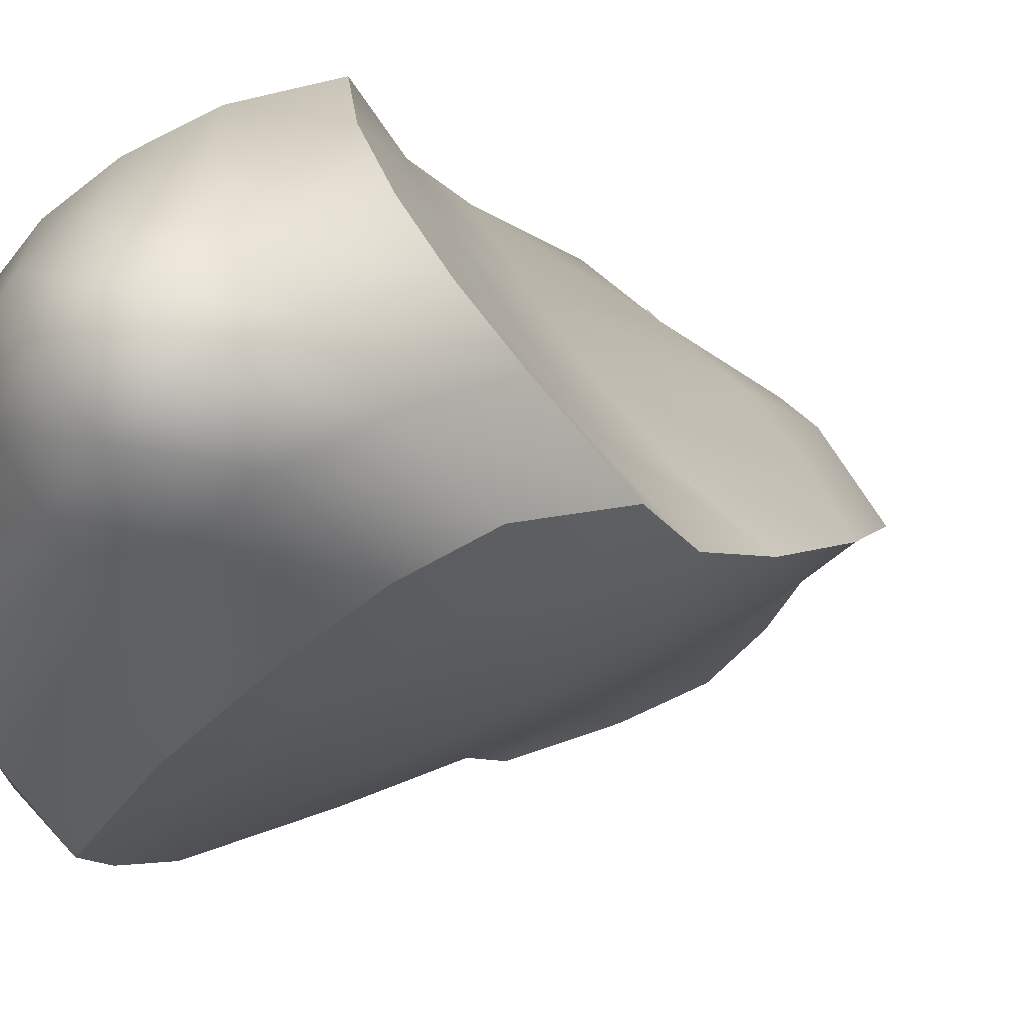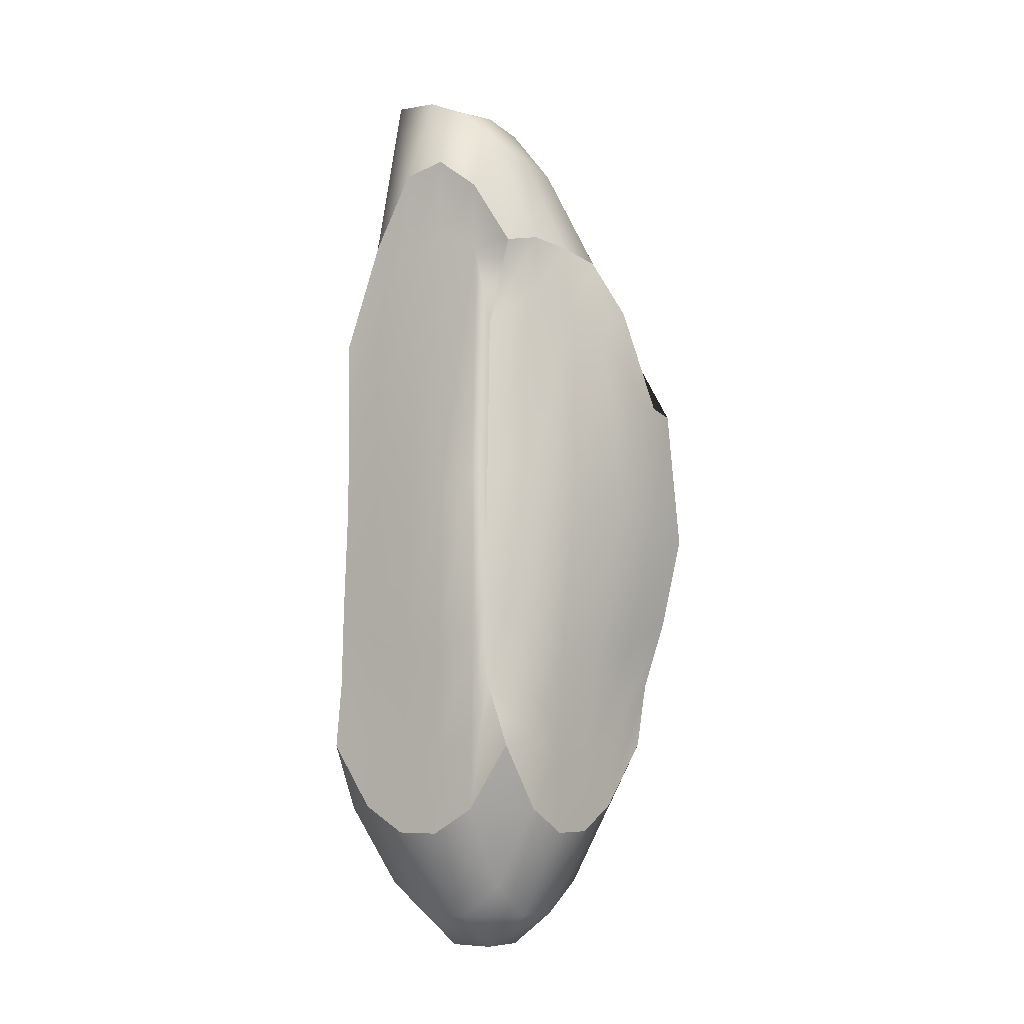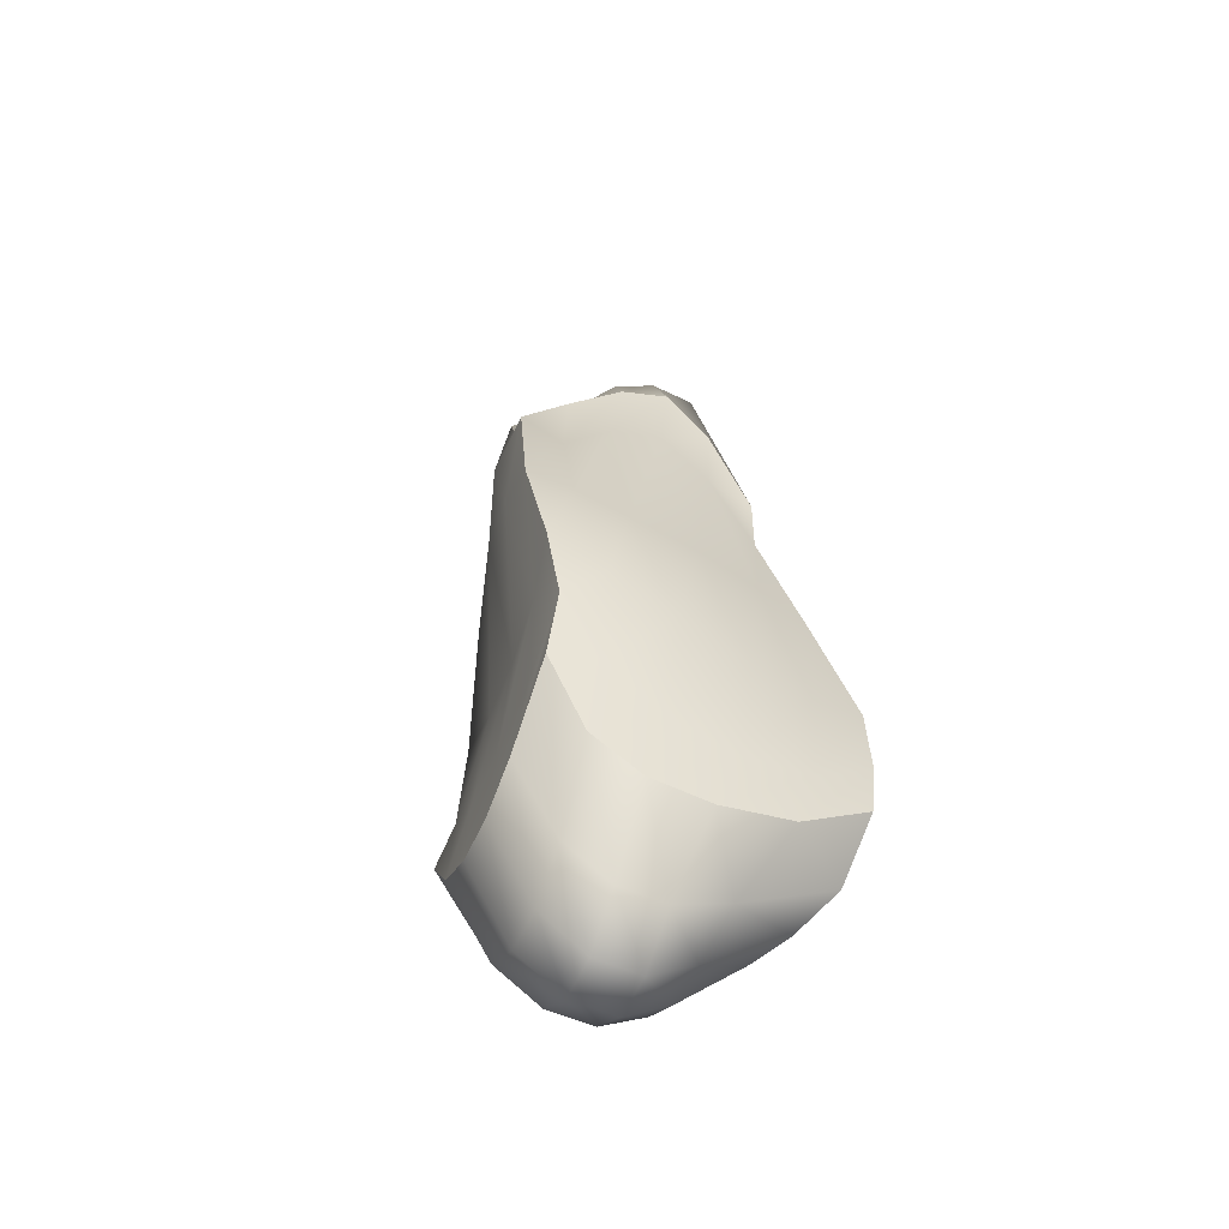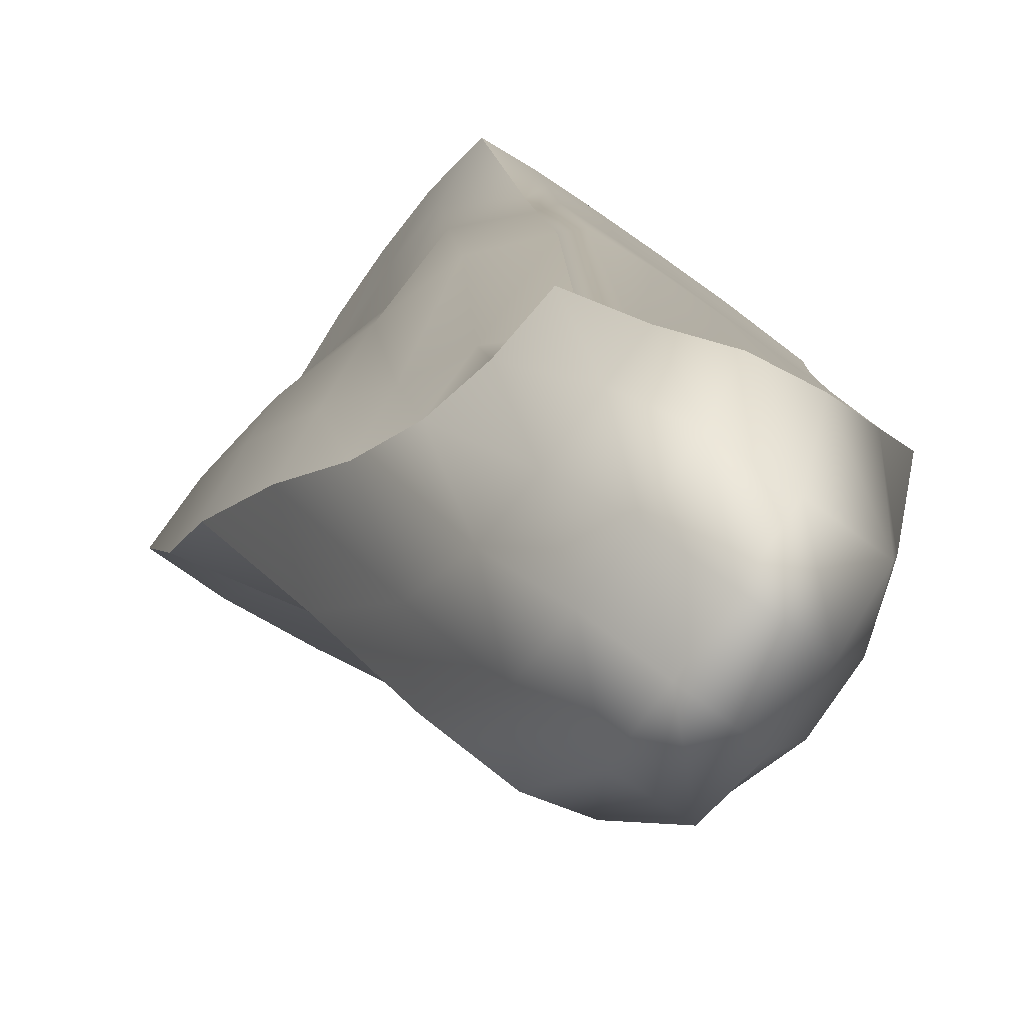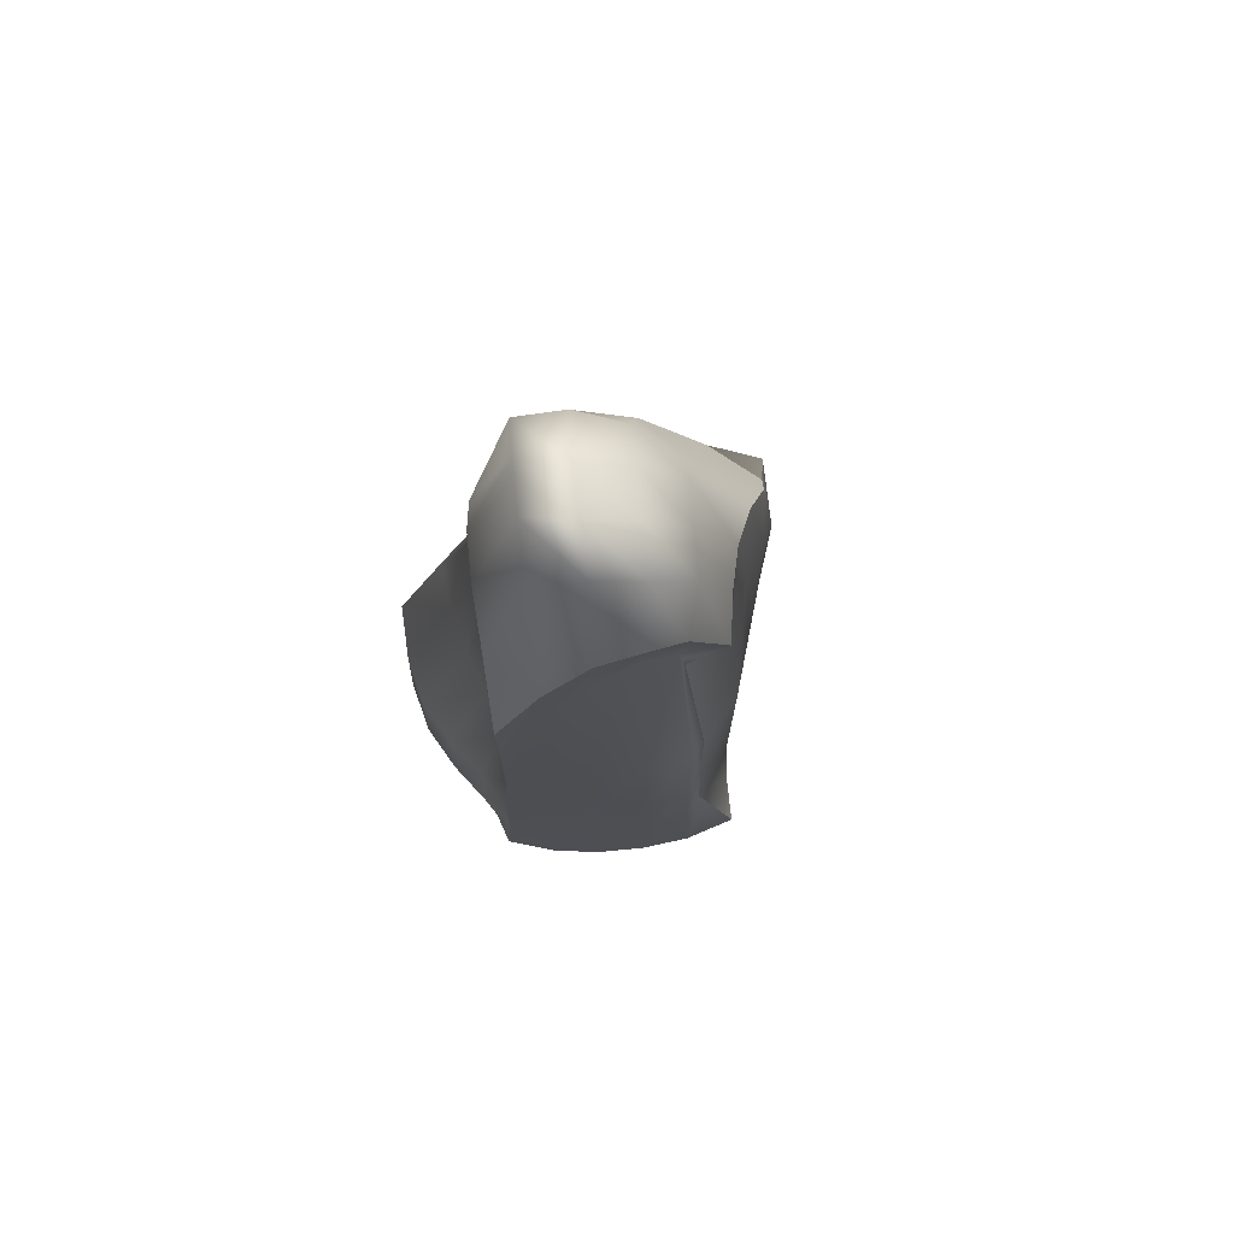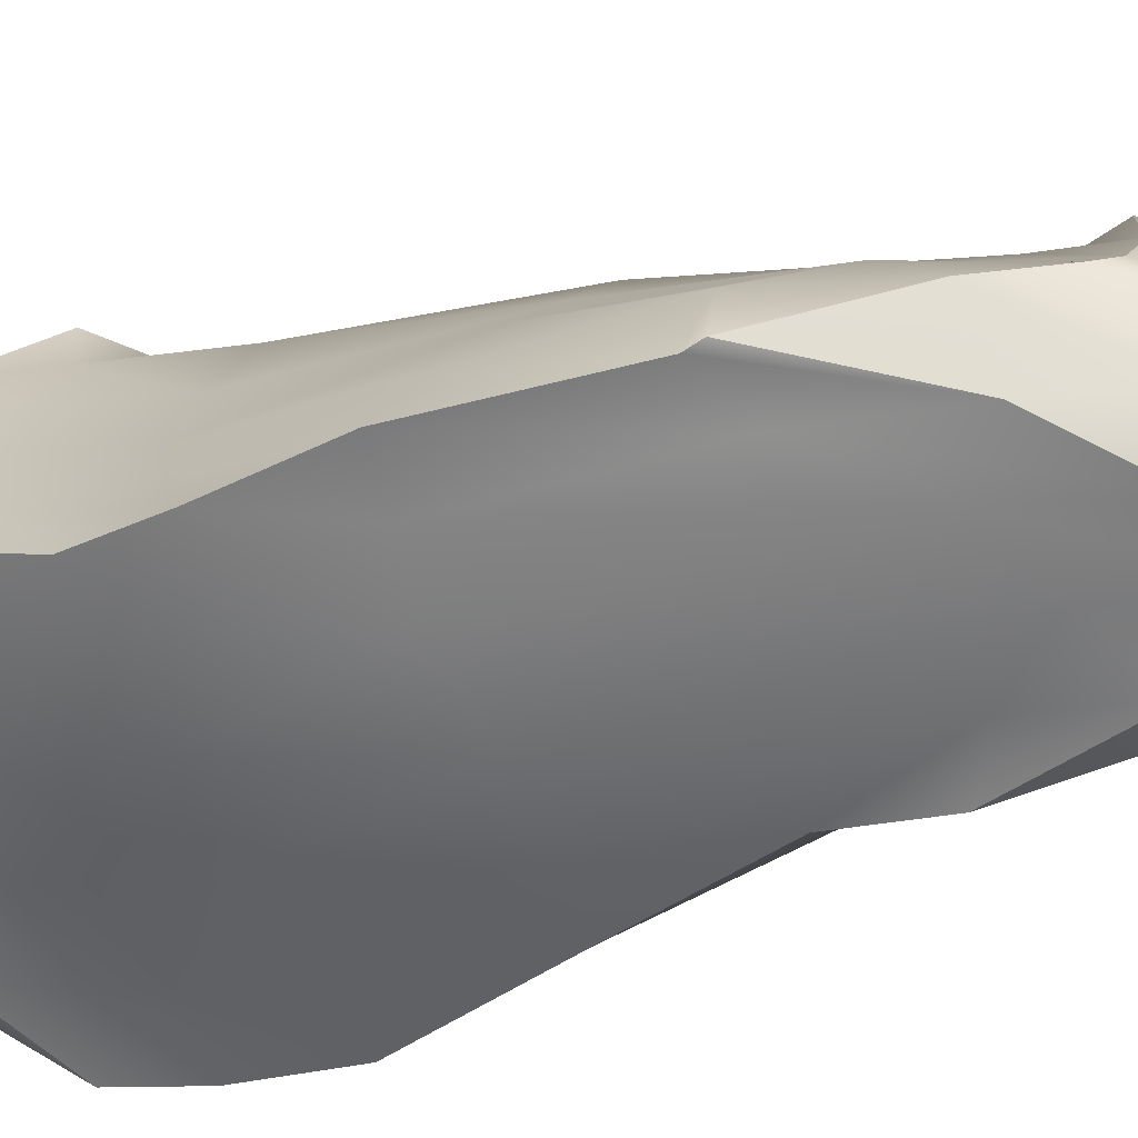
<metadata>
{"format":"obj","ext":"obj","renderer":"f3d","projection":"perspective","resolution":1024,"background":"white","views":[{"elev":-4.6,"azim":16.8,"up":"+Z"},{"elev":-7.2,"azim":1.7,"up":"+Y"},{"elev":-57.4,"azim":121.1,"up":"+Y"},{"elev":8.0,"azim":176.0,"up":"+Z"},{"elev":73.2,"azim":-40.5,"up":"+Y"},{"elev":-28.4,"azim":108.0,"up":"+Z"}]}
</metadata>
<code>
g default
v -4.312 16.27 318.8
v -4.151 15.89 318.6
v -3.991 15.73 318.4
v -3.833 15.73 318.2
v -3.675 15.89 317.9
v -3.472 16.27 317.6
v -4.435 16.67 318.6
v -4.161 16.34 318.6
v -3.997 16.19 318.4
v -3.822 16.19 318.1
v -3.629 16.34 317.8
v -3.414 16.67 317.5
v -4.437 17.15 318.6
v -4.16 16.94 318.6
v -3.97 16.84 318.3
v -3.751 16.84 318
v -3.524 16.93 317.7
v -3.292 17.08 317.5
v -4.437 17.99 318.6
v -4.144 18.04 318.6
v -3.876 17.98 318.3
v -3.575 17.87 318.1
v -3.345 17.75 317.8
v -3.178 17.63 317.6
v -4.433 18.97 318.4
v -4.116 19.21 318.4
v -3.902 19.04 318.3
v -3.689 18.86 318.2
v -3.484 18.51 318
v -3.255 18.47 317.7
v -4.309 19.49 318.6
v -4.133 19.55 318.4
v -3.952 19.52 318.2
v -3.759 19.44 318.1
v -3.555 19.12 318
v -3.351 18.52 317.8
v -4.531 19.87 318.5
v -4.377 20.18 318.4
v -4.218 20.16 318.2
v -4.06 20.08 318
v -3.89 19.69 317.8
v -3.649 19.23 317.7
v -4.753 20.04 318.5
v -4.604 20.42 318.3
v -4.446 20.45 318.1
v -4.287 20.4 317.9
v -4.129 20.23 317.6
v -3.93 19.66 317.5
v -4.973 19.97 318.3
v -4.831 20.54 318.2
v -4.673 20.56 317.9
v -4.515 20.54 317.7
v -4.357 20.48 317.5
v -4.188 19.84 317.3
v -5.18 19.54 318.2
v -5.054 20.56 318
v -4.9 20.66 317.8
v -4.742 20.66 317.5
v -4.583 20.46 317.3
v -4.424 19.52 317.1
v -5.387 18.89 318.1
v -5.245 19.47 317.8
v -5.107 19.79 317.6
v -4.954 19.79 317.4
v -4.795 19.47 317.2
v -4.643 18.87 317
v -5.379 18.44 318.1
v -5.232 18.9 317.8
v -5.09 19.1 317.6
v -4.941 19.08 317.4
v -4.789 18.87 317.2
v -4.641 18.42 317
v -5.379 17.8 318.1
v -5.236 17.81 317.8
v -5.138 17.75 317.6
v -5.06 17.73 317.3
v -4.961 17.74 317.1
v -4.84 17.73 316.8
v -5.402 17.14 318
v -5.366 16.9 317.7
v -5.362 16.75 317.4
v -5.335 16.71 317.1
v -5.232 16.79 316.9
v -5.083 16.99 316.7
v -5.411 16.66 318
v -5.387 16.29 317.7
v -5.379 16.09 317.4
v -5.349 16.05 317.1
v -5.252 16.18 316.9
v -5.088 16.51 316.7
v -5.44 16.27 318
v -5.351 15.86 317.8
v -5.252 15.69 317.5
v -5.175 15.66 317.2
v -5.131 15.77 316.9
v -5.048 16.14 316.7
v -5.214 15.88 318.2
v -5.058 15.39 318
v -4.9 15.2 317.8
v -4.745 15.2 317.5
v -4.636 15.38 317.3
v -4.672 15.8 316.9
v -4.989 15.73 318.4
v -4.831 15.2 318.2
v -4.673 15 317.9
v -4.515 15 317.7
v -4.357 15.2 317.5
v -4.301 15.69 317.2
v -4.762 15.73 318.5
v -4.604 15.2 318.3
v -4.446 15 318.1
v -4.287 15 317.9
v -4.129 15.2 317.6
v -4 15.72 317.4
v -4.534 15.89 318.7
v -4.376 15.39 318.5
v -4.218 15.2 318.2
v -4.06 15.2 318
v -3.902 15.39 317.8
v -3.739 15.88 317.5
v -4.756 16.22 316.8
v -4.39 16.11 317.1
v -4.011 16.16 317.3
v -3.684 16.33 317.4
v -4.744 16.81 316.8
v -4.347 16.76 316.9
v -3.925 16.81 317.1
v -3.573 16.93 317.3
v -4.53 17.74 316.9
v -4.121 17.7 317.1
v -3.702 17.62 317.3
v -3.412 17.64 317.4
v -4.414 18.98 317.1
v -4.154 19.27 317.3
v -3.871 19.08 317.5
v -3.585 18.61 317.6
v -5.206 16.33 318.2
v -4.98 16.18 318.4
v -4.756 16.19 318.5
v -4.533 16.34 318.7
v -5.187 16.94 318.2
v -4.963 16.84 318.4
v -4.745 16.84 318.5
v -4.531 16.94 318.6
v -5.167 17.83 318.2
v -4.959 17.82 318.4
v -4.745 17.87 318.5
v -4.531 17.97 318.6
v -5.167 19.02 318.2
v -4.96 19.41 318.3
v -4.745 19.59 318.4
v -4.525 19.47 318.5
g pCube551
f 1 2 8 7
f 2 3 9 8
f 3 4 10 9
f 4 5 11 10
f 5 6 12 11
f 7 8 14 13
f 8 9 15 14
f 9 10 16 15
f 10 11 17 16
f 11 12 18 17
f 13 14 20 19
f 14 15 21 20
f 15 16 22 21
f 16 17 23 22
f 17 18 24 23
f 19 20 26 25
f 20 21 27 26
f 21 22 28 27
f 22 23 29 28
f 23 24 30 29
f 25 26 32 31
f 26 27 33 32
f 27 28 34 33
f 28 29 35 34
f 29 30 36 35
f 31 32 38 37
f 32 33 39 38
f 33 34 40 39
f 34 35 41 40
f 35 36 42 41
f 37 38 44 43
f 38 39 45 44
f 39 40 46 45
f 40 41 47 46
f 41 42 48 47
f 43 44 50 49
f 44 45 51 50
f 45 46 52 51
f 46 47 53 52
f 47 48 54 53
f 49 50 56 55
f 50 51 57 56
f 51 52 58 57
f 52 53 59 58
f 53 54 60 59
f 55 56 62 61
f 56 57 63 62
f 57 58 64 63
f 58 59 65 64
f 59 60 66 65
f 61 62 68 67
f 62 63 69 68
f 63 64 70 69
f 64 65 71 70
f 65 66 72 71
f 67 68 74 73
f 68 69 75 74
f 69 70 76 75
f 70 71 77 76
f 71 72 78 77
f 73 74 80 79
f 74 75 81 80
f 75 76 82 81
f 76 77 83 82
f 77 78 84 83
f 79 80 86 85
f 80 81 87 86
f 81 82 88 87
f 82 83 89 88
f 83 84 90 89
f 85 86 92 91
f 86 87 93 92
f 87 88 94 93
f 88 89 95 94
f 89 90 96 95
f 91 92 98 97
f 92 93 99 98
f 93 94 100 99
f 94 95 101 100
f 95 96 102 101
f 97 98 104 103
f 98 99 105 104
f 99 100 106 105
f 100 101 107 106
f 101 102 108 107
f 103 104 110 109
f 104 105 111 110
f 105 106 112 111
f 106 107 113 112
f 107 108 114 113
f 109 110 116 115
f 110 111 117 116
f 111 112 118 117
f 112 113 119 118
f 113 114 120 119
f 115 116 2 1
f 116 117 3 2
f 117 118 4 3
f 118 119 5 4
f 119 120 6 5
f 102 96 90 121
f 108 102 121 122
f 114 108 122 123
f 120 114 123 124
f 6 120 124 12
f 121 90 84 125
f 122 121 125 126
f 123 122 126 127
f 124 123 127 128
f 12 124 128 18
f 125 84 78 129
f 126 125 129 130
f 127 126 130 131
f 128 127 131 132
f 18 128 132 24
f 129 78 72 133
f 130 129 133 134
f 131 130 134 135
f 132 131 135 136
f 24 132 136 30
f 133 72 66 60
f 134 133 60 54
f 135 134 54 48
f 136 135 48 42
f 30 136 42 36
f 91 97 137 85
f 97 103 138 137
f 103 109 139 138
f 109 115 140 139
f 115 1 7 140
f 85 137 141 79
f 137 138 142 141
f 138 139 143 142
f 139 140 144 143
f 140 7 13 144
f 79 141 145 73
f 141 142 146 145
f 142 143 147 146
f 143 144 148 147
f 144 13 19 148
f 73 145 149 67
f 145 146 150 149
f 146 147 151 150
f 147 148 152 151
f 148 19 25 152
f 67 149 55 61
f 149 150 49 55
f 150 151 43 49
f 151 152 37 43
f 152 25 31 37

</code>
